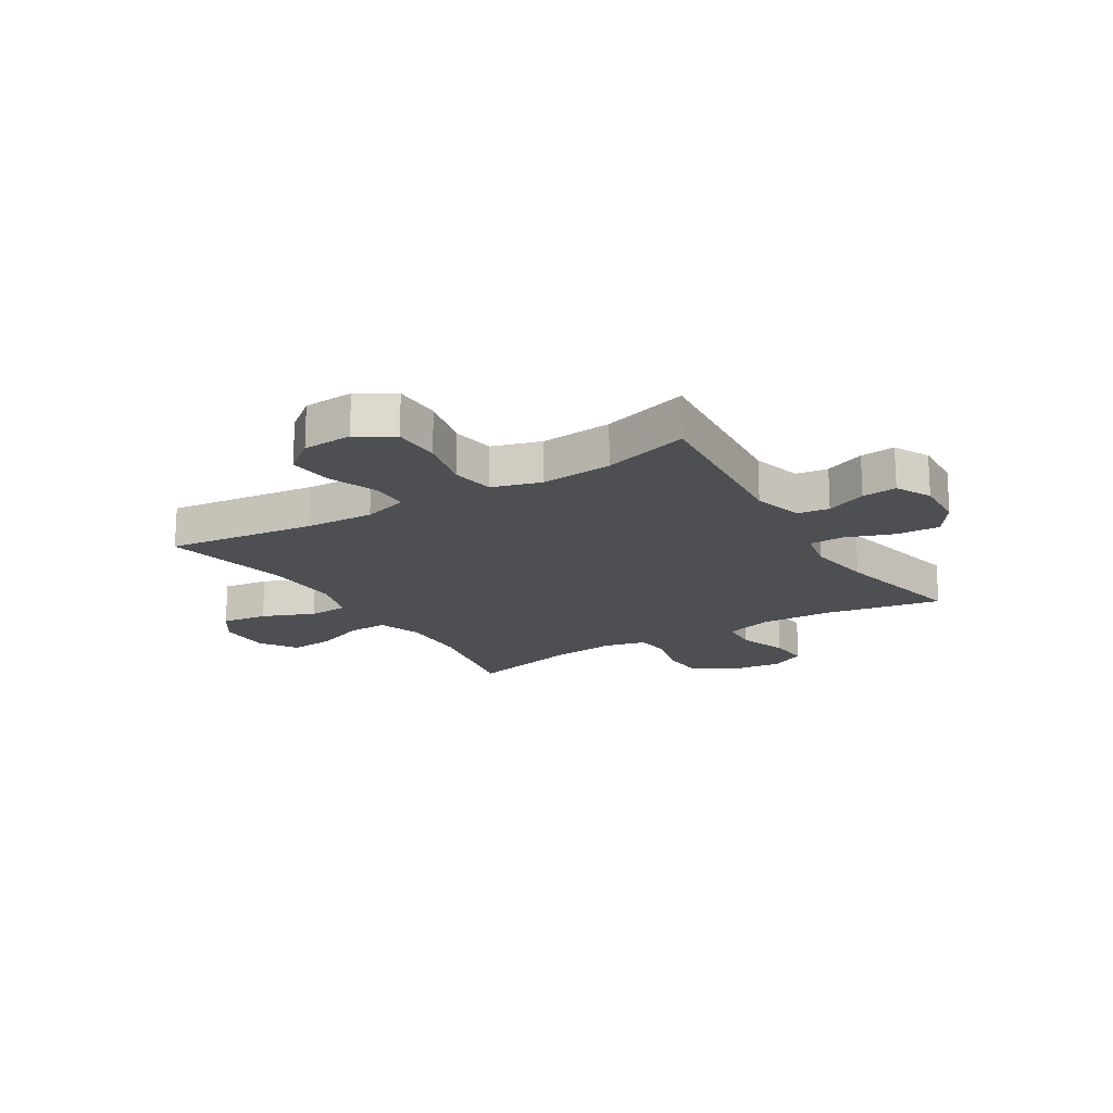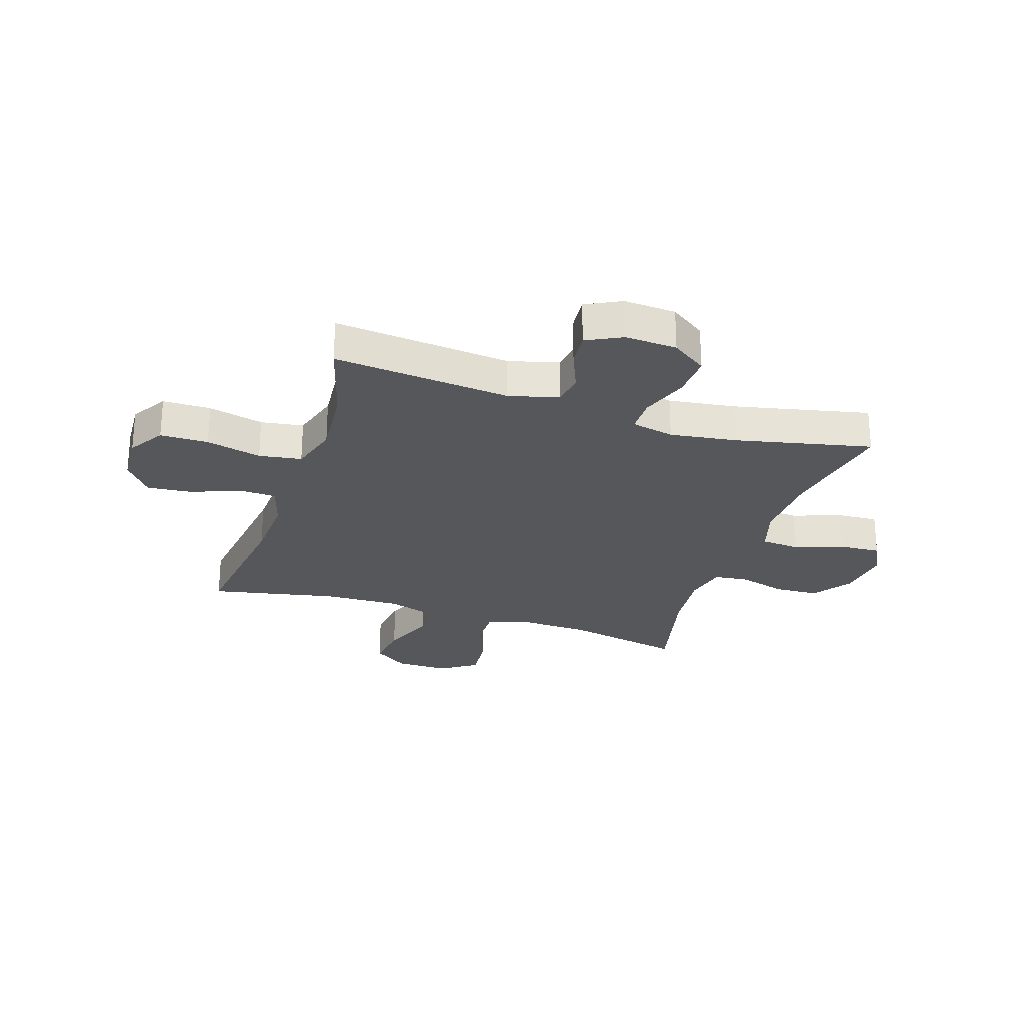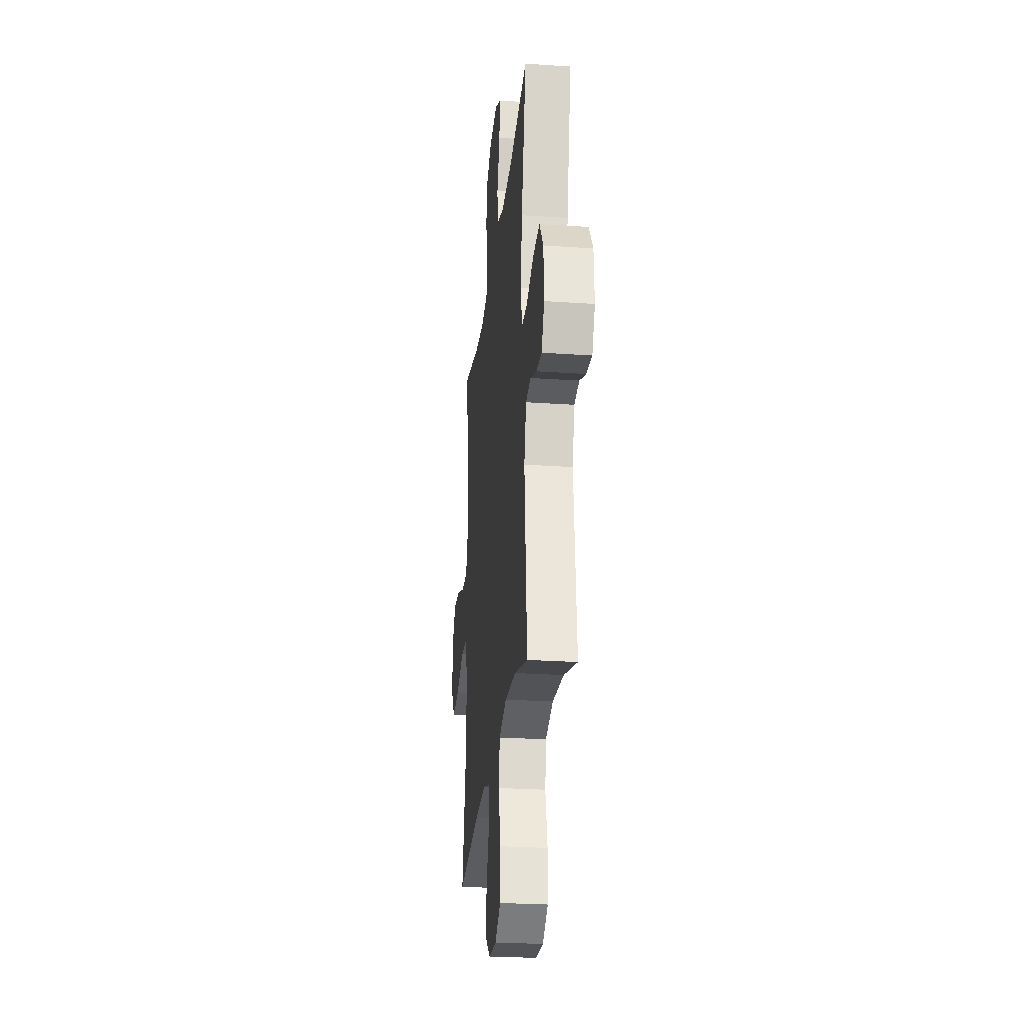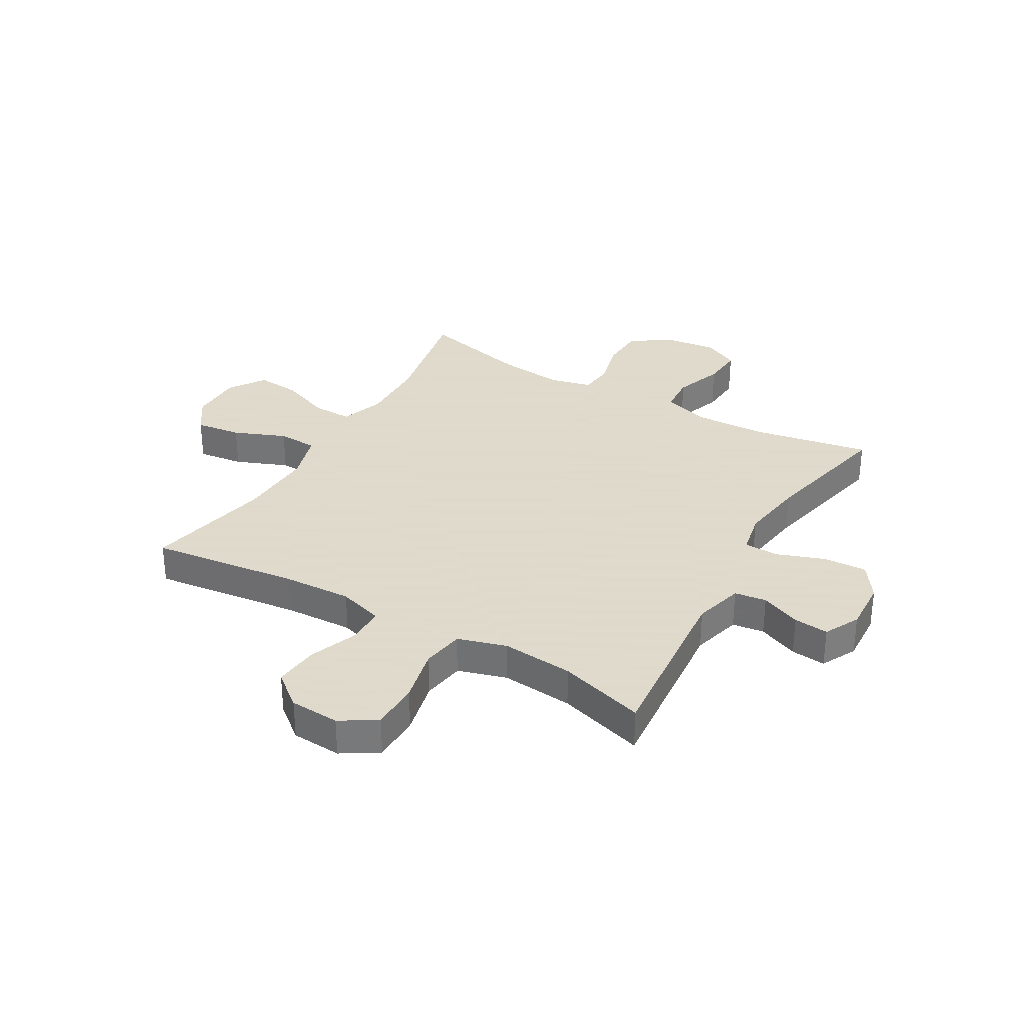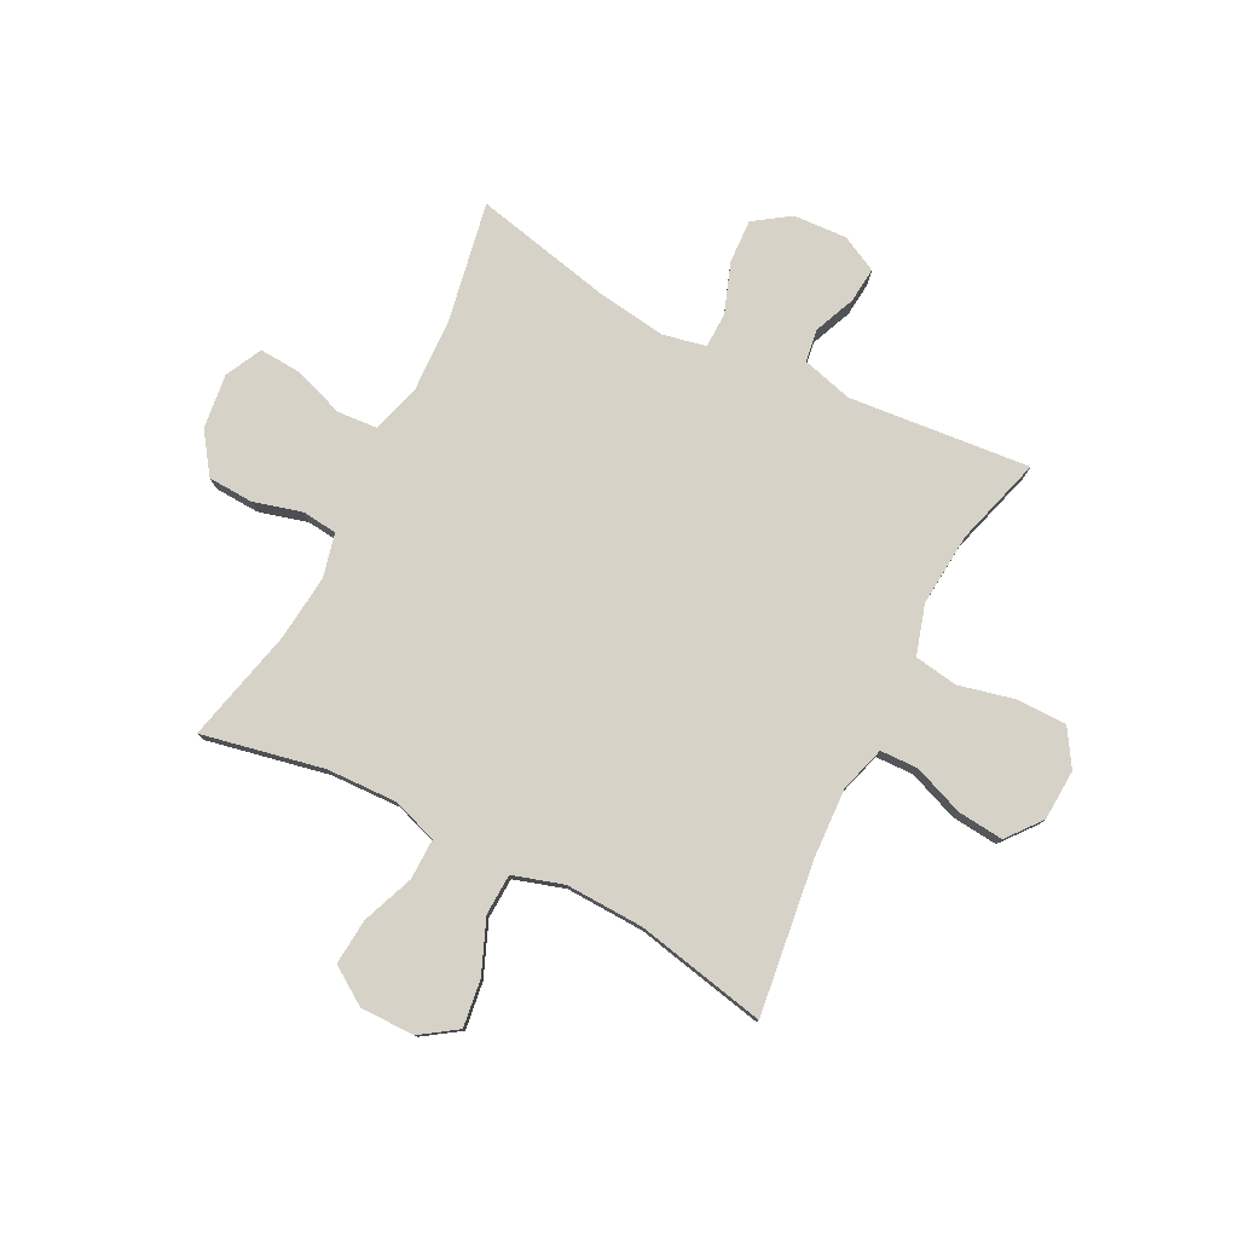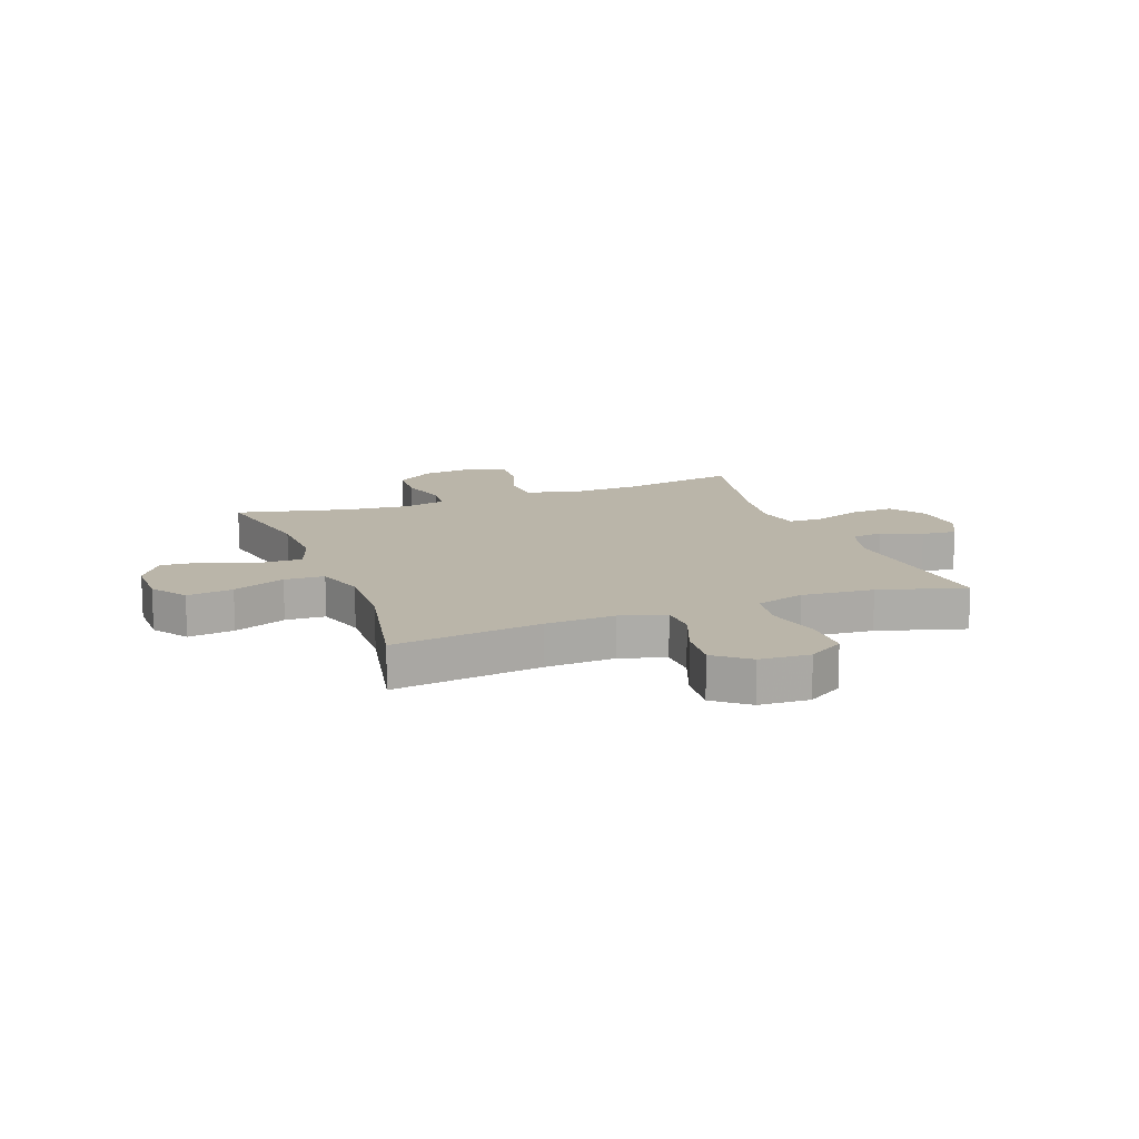
<metadata>
{"format":"obj","ext":"obj","renderer":"f3d","projection":"perspective","resolution":1024,"background":"white","views":[{"elev":-17.9,"azim":-148.4,"up":"+Y"},{"elev":-26.4,"azim":-108.2,"up":"+Y"},{"elev":-26.5,"azim":-96.1,"up":"+Z"},{"elev":32.4,"azim":-149.8,"up":"+Y"},{"elev":78.6,"azim":116.9,"up":"+Y"},{"elev":13.7,"azim":159.4,"up":"+Y"}]}
</metadata>
<code>
v -0.5 0.07 -0.5
v -0.471 0.07 -0.184
v -0.495 0.07 -0.095
v -0.552 0.07 -0.087
v -0.624 0.07 -0.117
v -0.686 0.07 -0.123
v -0.718 0.07 -0.06
v -0.713 0.07 0.033
v -0.67 0.07 0.096
v -0.593 0.07 0.092
v -0.507 0.07 0.061
v -0.445 0.07 0.062
v -0.429 0.07 0.138
v -0.446 0.07 0.257
v -0.5 0.07 0.5
v -0.289 0.07 0.461
v -0.16 0.07 0.456
v -0.076 0.07 0.482
v -0.071 0.07 0.551
v -0.102 0.07 0.639
v -0.107 0.07 0.713
v -0.043 0.07 0.745
v 0.053 0.07 0.733
v 0.122 0.07 0.684
v 0.126 0.07 0.605
v 0.103 0.07 0.52
v 0.11 0.07 0.459
v 0.186 0.07 0.441
v 0.302 0.07 0.453
v 0.5 0.07 0.5
v 0.457 0.07 0.288
v 0.453 0.07 0.165
v 0.48 0.07 0.086
v 0.551 0.07 0.087
v 0.641 0.07 0.122
v 0.721 0.07 0.129
v 0.764 0.07 0.064
v 0.764 0.07 -0.031
v 0.721 0.07 -0.094
v 0.639 0.07 -0.083
v 0.546 0.07 -0.045
v 0.475 0.07 -0.048
v 0.448 0.07 -0.136
v 0.453 0.07 -0.273
v 0.5 0.07 -0.5
v 0.235 0.07 -0.466
v 0.112 0.07 -0.46
v 0.032 0.07 -0.484
v 0.03 0.07 -0.55
v 0.064 0.07 -0.638
v 0.072 0.07 -0.718
v 0.012 0.07 -0.766
v -0.077 0.07 -0.771
v -0.141 0.07 -0.731
v -0.142 0.07 -0.645
v -0.119 0.07 -0.546
v -0.131 0.07 -0.47
v -0.218 0.07 -0.444
v -0.346 0.07 -0.455
v -0.5 0 -0.5
v -0.471 0 -0.184
v -0.495 0 -0.095
v -0.552 0 -0.087
v -0.624 0 -0.117
v -0.686 0 -0.123
v -0.718 0 -0.06
v -0.713 0 0.033
v -0.67 0 0.096
v -0.593 0 0.092
v -0.507 0 0.061
v -0.445 0 0.062
v -0.429 0 0.138
v -0.446 0 0.257
v -0.5 0 0.5
v -0.289 0 0.461
v -0.16 0 0.456
v -0.076 0 0.482
v -0.071 0 0.551
v -0.102 0 0.639
v -0.107 0 0.713
v -0.043 0 0.745
v 0.053 0 0.733
v 0.122 0 0.684
v 0.126 0 0.605
v 0.103 0 0.52
v 0.11 0 0.459
v 0.186 0 0.441
v 0.302 0 0.453
v 0.5 0 0.5
v 0.457 0 0.288
v 0.453 0 0.165
v 0.48 0 0.086
v 0.551 0 0.087
v 0.641 0 0.122
v 0.721 0 0.129
v 0.764 0 0.064
v 0.764 0 -0.031
v 0.721 0 -0.094
v 0.639 0 -0.083
v 0.546 0 -0.045
v 0.475 0 -0.048
v 0.448 0 -0.136
v 0.453 0 -0.273
v 0.5 0 -0.5
v 0.235 0 -0.466
v 0.112 0 -0.46
v 0.032 0 -0.484
v 0.03 0 -0.55
v 0.064 0 -0.638
v 0.072 0 -0.718
v 0.012 0 -0.766
v -0.077 0 -0.771
v -0.141 0 -0.731
v -0.142 0 -0.645
v -0.119 0 -0.546
v -0.131 0 -0.47
v -0.218 0 -0.444
v -0.346 0 -0.455
f 53 54 55 56
f 53 56 57
f 52 53 57
f 49 50 51 52
f 48 49 52 57
f 47 48 57 58
f 44 45 46
f 43 44 46 47
f 42 43 47 58
f 38 39 40 41
f 38 41 42
f 37 38 42
f 34 35 36 37
f 33 34 37 42
f 32 33 42 58
f 29 30 31
f 28 29 31 32
f 27 28 32 58
f 23 24 25 26
f 19 20 21 22
f 18 19 22 23
f 14 15 16
f 13 14 16 17
f 12 13 17 18
f 8 9 10 11
f 8 11 12
f 7 8 12
f 4 5 6 7
f 3 4 7 12
f 2 3 12 18
f 59 1 2 18
f 26 27 58 59
f 18 23 26 59
f 115 114 113 112
f 116 115 112
f 116 112 111
f 111 110 109 108
f 116 111 108 107
f 117 116 107 106
f 105 104 103
f 106 105 103 102
f 117 106 102 101
f 100 99 98 97
f 101 100 97
f 101 97 96
f 96 95 94 93
f 101 96 93 92
f 117 101 92 91
f 90 89 88
f 91 90 88 87
f 117 91 87 86
f 85 84 83 82
f 81 80 79 78
f 82 81 78 77
f 75 74 73
f 76 75 73 72
f 77 76 72 71
f 70 69 68 67
f 71 70 67
f 71 67 66
f 66 65 64 63
f 71 66 63 62
f 77 71 62 61
f 77 61 60 118
f 118 117 86 85
f 118 85 82 77
f 1 60 61 2
f 2 61 62 3
f 3 62 63 4
f 4 63 64 5
f 5 64 65 6
f 6 65 66 7
f 7 66 67 8
f 8 67 68 9
f 9 68 69 10
f 10 69 70 11
f 11 70 71 12
f 12 71 72 13
f 13 72 73 14
f 14 73 74 15
f 15 74 75 16
f 16 75 76 17
f 17 76 77 18
f 18 77 78 19
f 19 78 79 20
f 20 79 80 21
f 21 80 81 22
f 22 81 82 23
f 23 82 83 24
f 24 83 84 25
f 25 84 85 26
f 26 85 86 27
f 27 86 87 28
f 28 87 88 29
f 29 88 89 30
f 30 89 90 31
f 31 90 91 32
f 32 91 92 33
f 33 92 93 34
f 34 93 94 35
f 35 94 95 36
f 36 95 96 37
f 37 96 97 38
f 38 97 98 39
f 39 98 99 40
f 40 99 100 41
f 41 100 101 42
f 42 101 102 43
f 43 102 103 44
f 44 103 104 45
f 45 104 105 46
f 46 105 106 47
f 47 106 107 48
f 48 107 108 49
f 49 108 109 50
f 50 109 110 51
f 51 110 111 52
f 52 111 112 53
f 53 112 113 54
f 54 113 114 55
f 55 114 115 56
f 56 115 116 57
f 57 116 117 58
f 58 117 118 59
f 59 118 60 1

</code>
